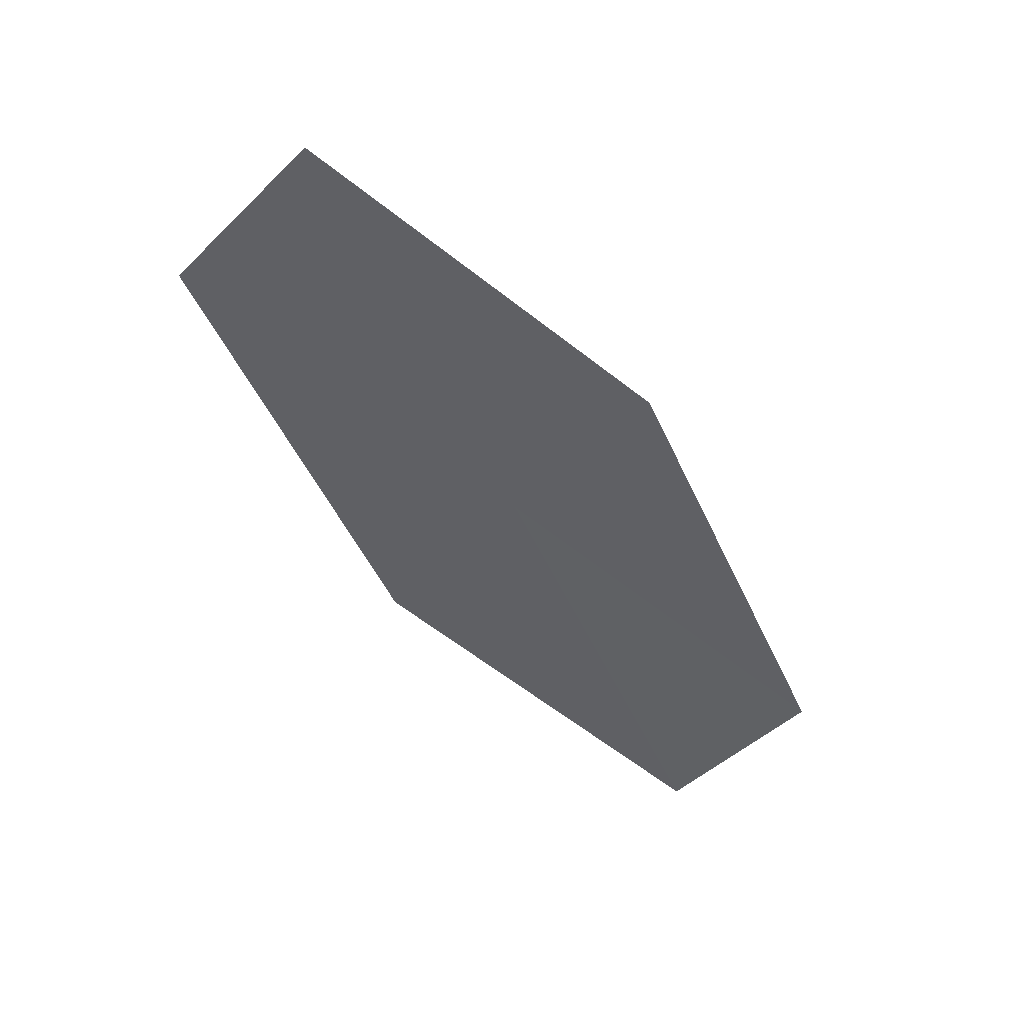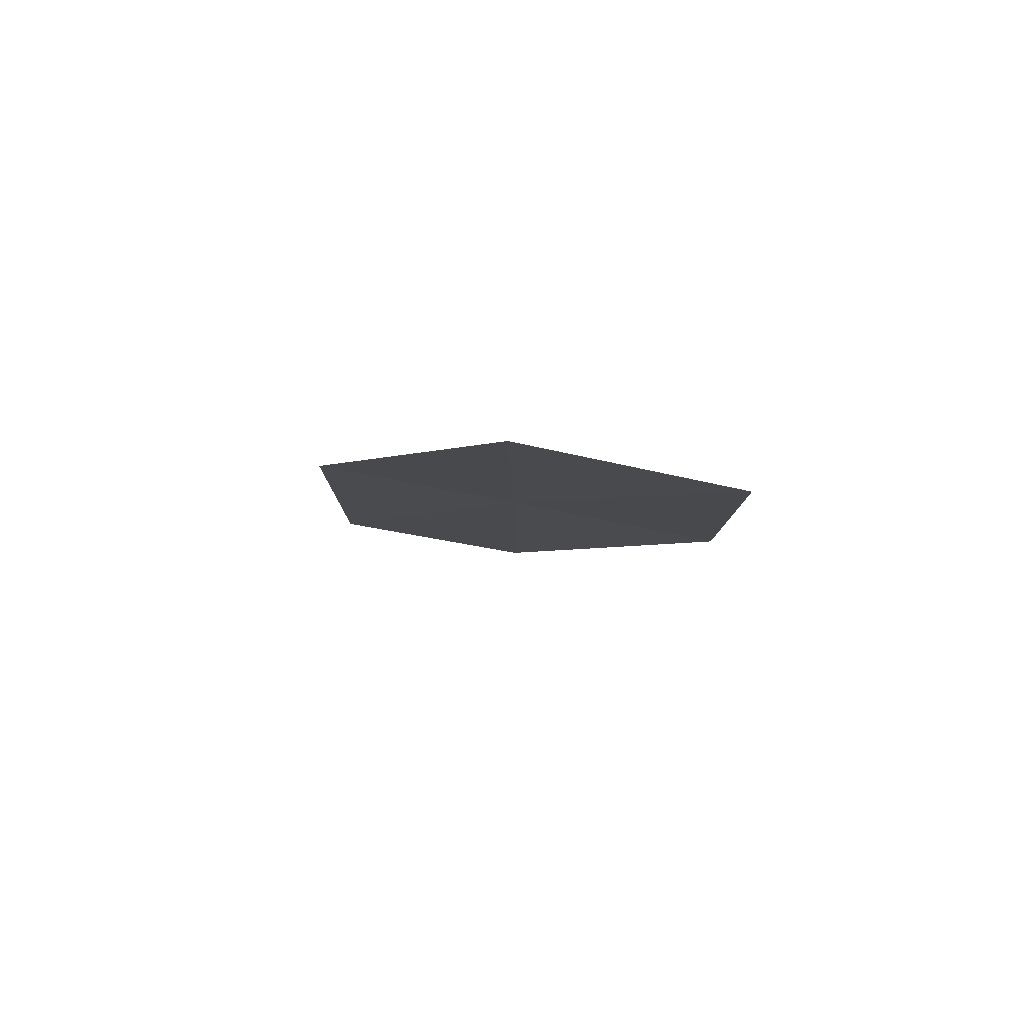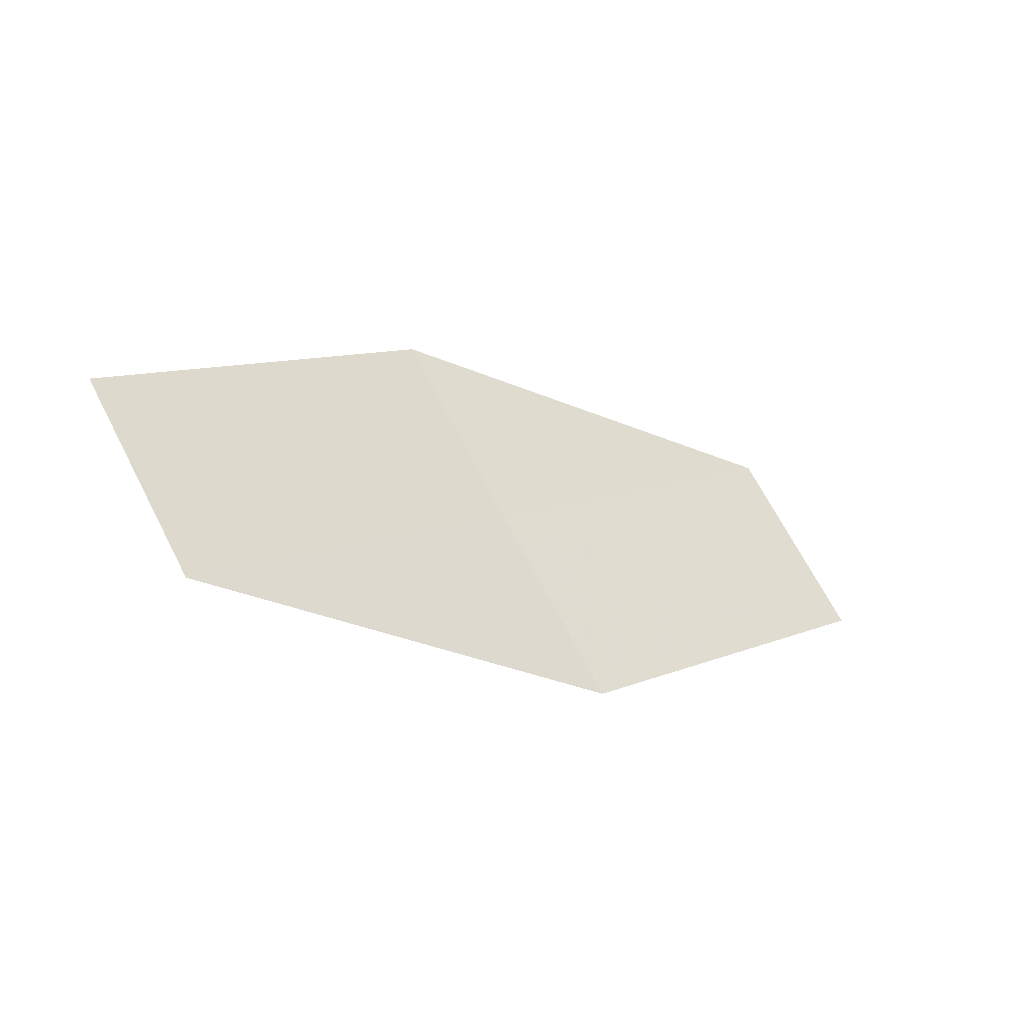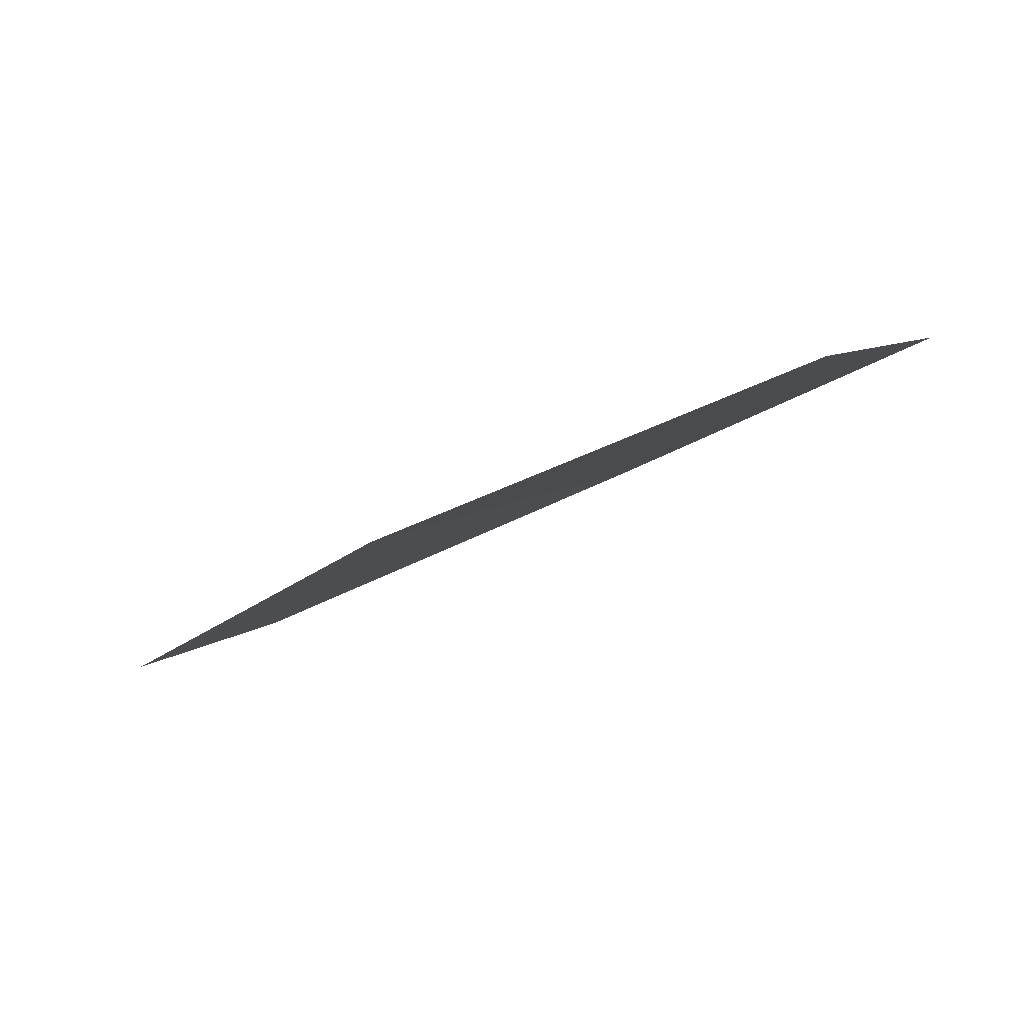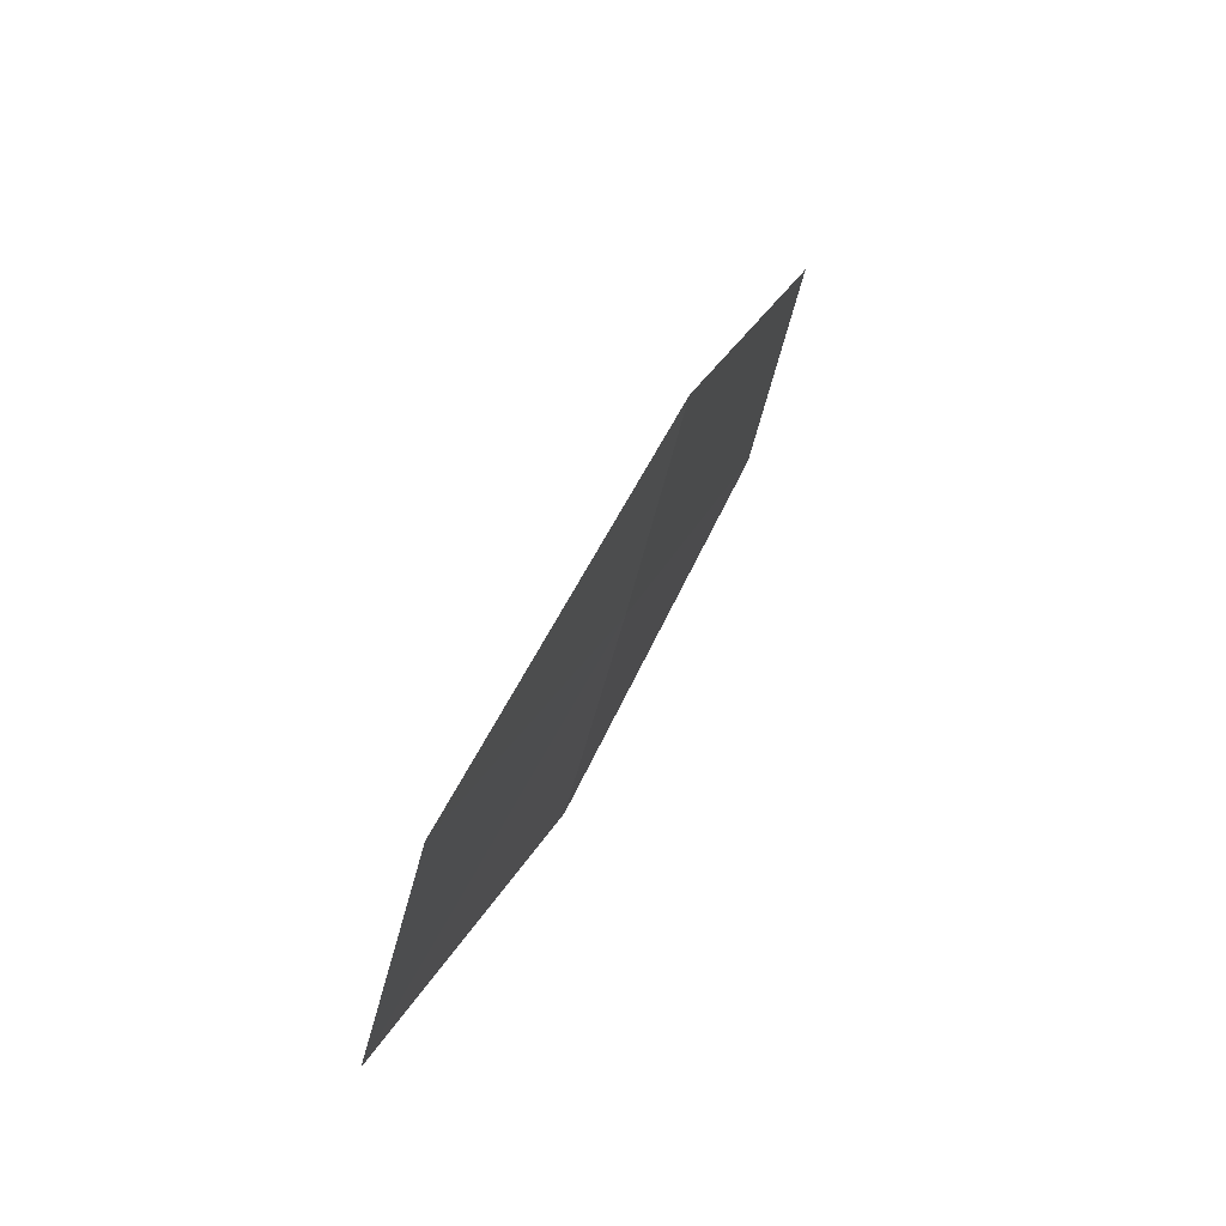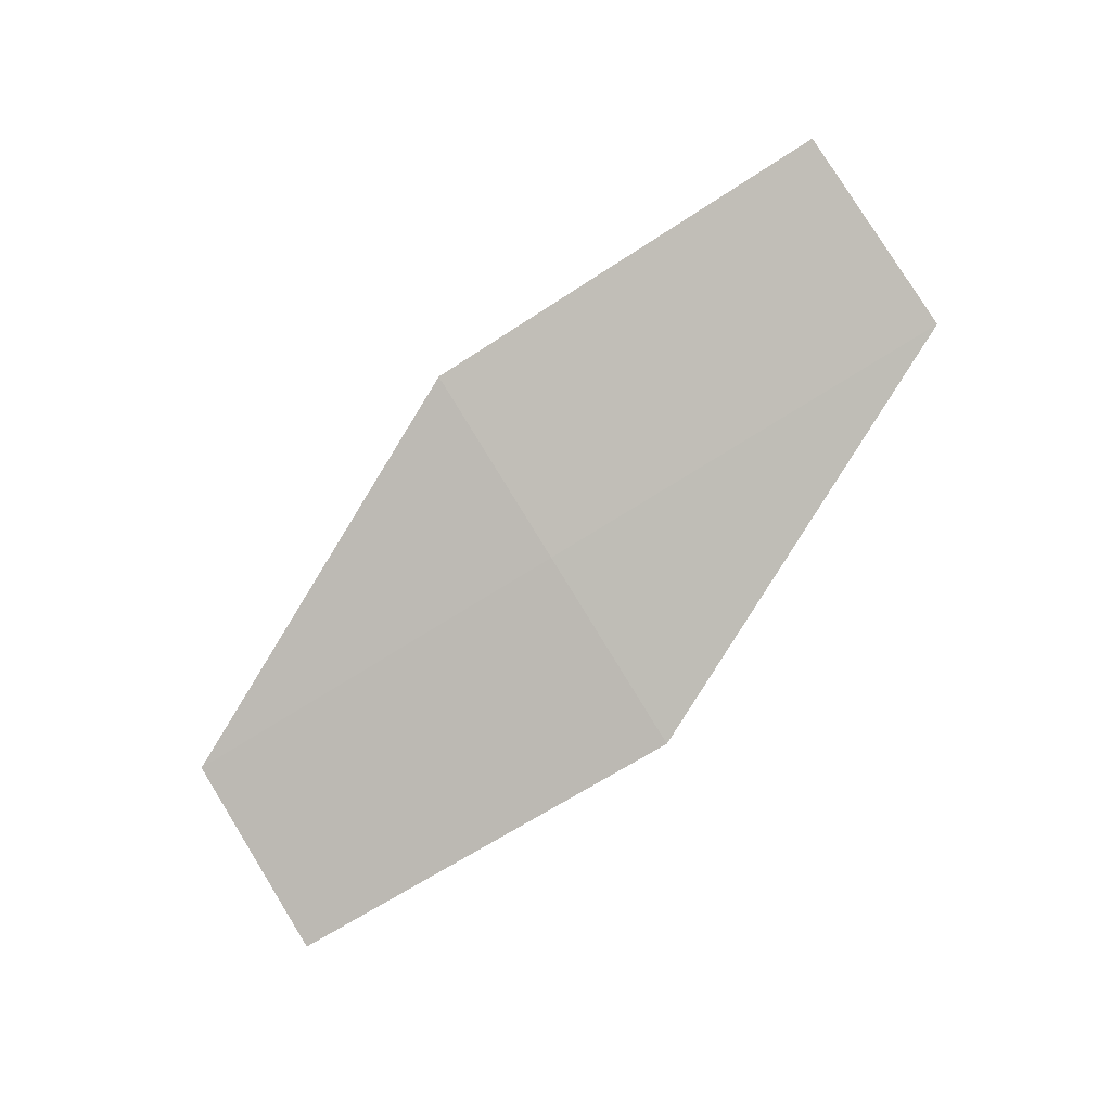
<metadata>
{"format":"obj","ext":"obj","renderer":"f3d","projection":"perspective","resolution":1024,"background":"white","views":[{"elev":-27.6,"azim":-71.9,"up":"+Z"},{"elev":-26.6,"azim":53.7,"up":"+Z"},{"elev":-39.1,"azim":166.4,"up":"+Y"},{"elev":0.1,"azim":-172.3,"up":"+Z"},{"elev":59.4,"azim":-44.3,"up":"+Y"},{"elev":72.3,"azim":116.2,"up":"+Z"}]}
</metadata>
<code>
v 17.1 -16.16 15.85
v 17.82 -16.71 15.52
v 16.85 -16.56 15.93
v 18.07 -16.31 15.43
v 17.35 -15.75 15.77
v 16.09 -16.02 16.23
v 16.34 -15.6 16.16
f 1 3 2
f 1 2 4
f 1 4 5
f 1 6 3
f 1 7 6
f 1 5 7

</code>
